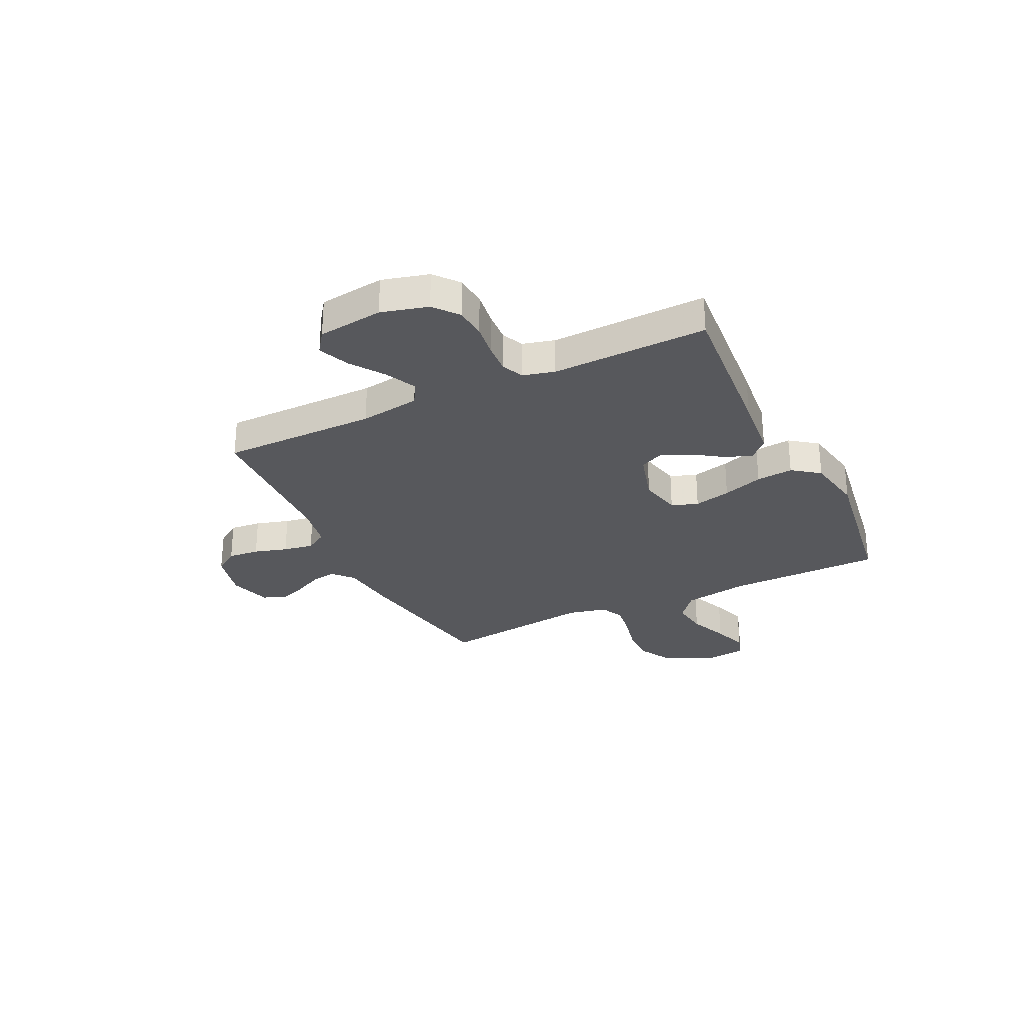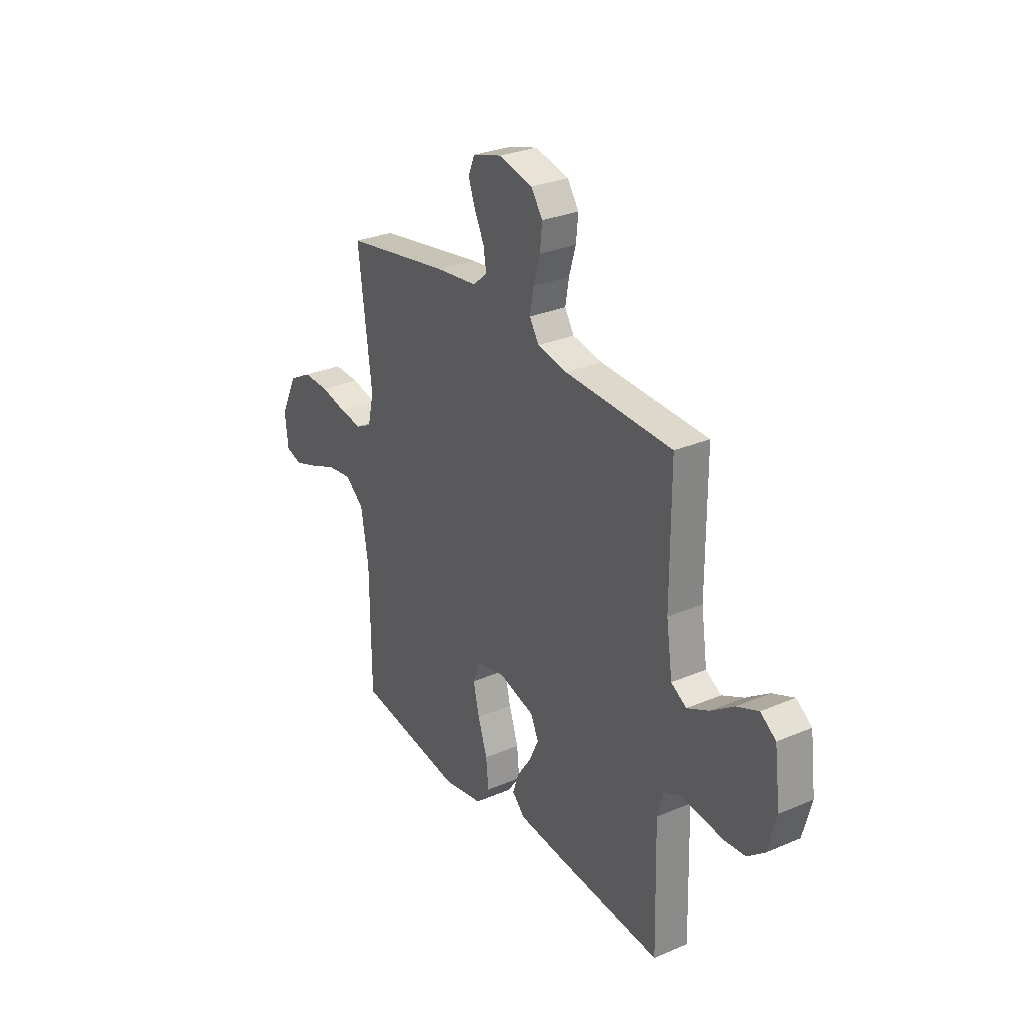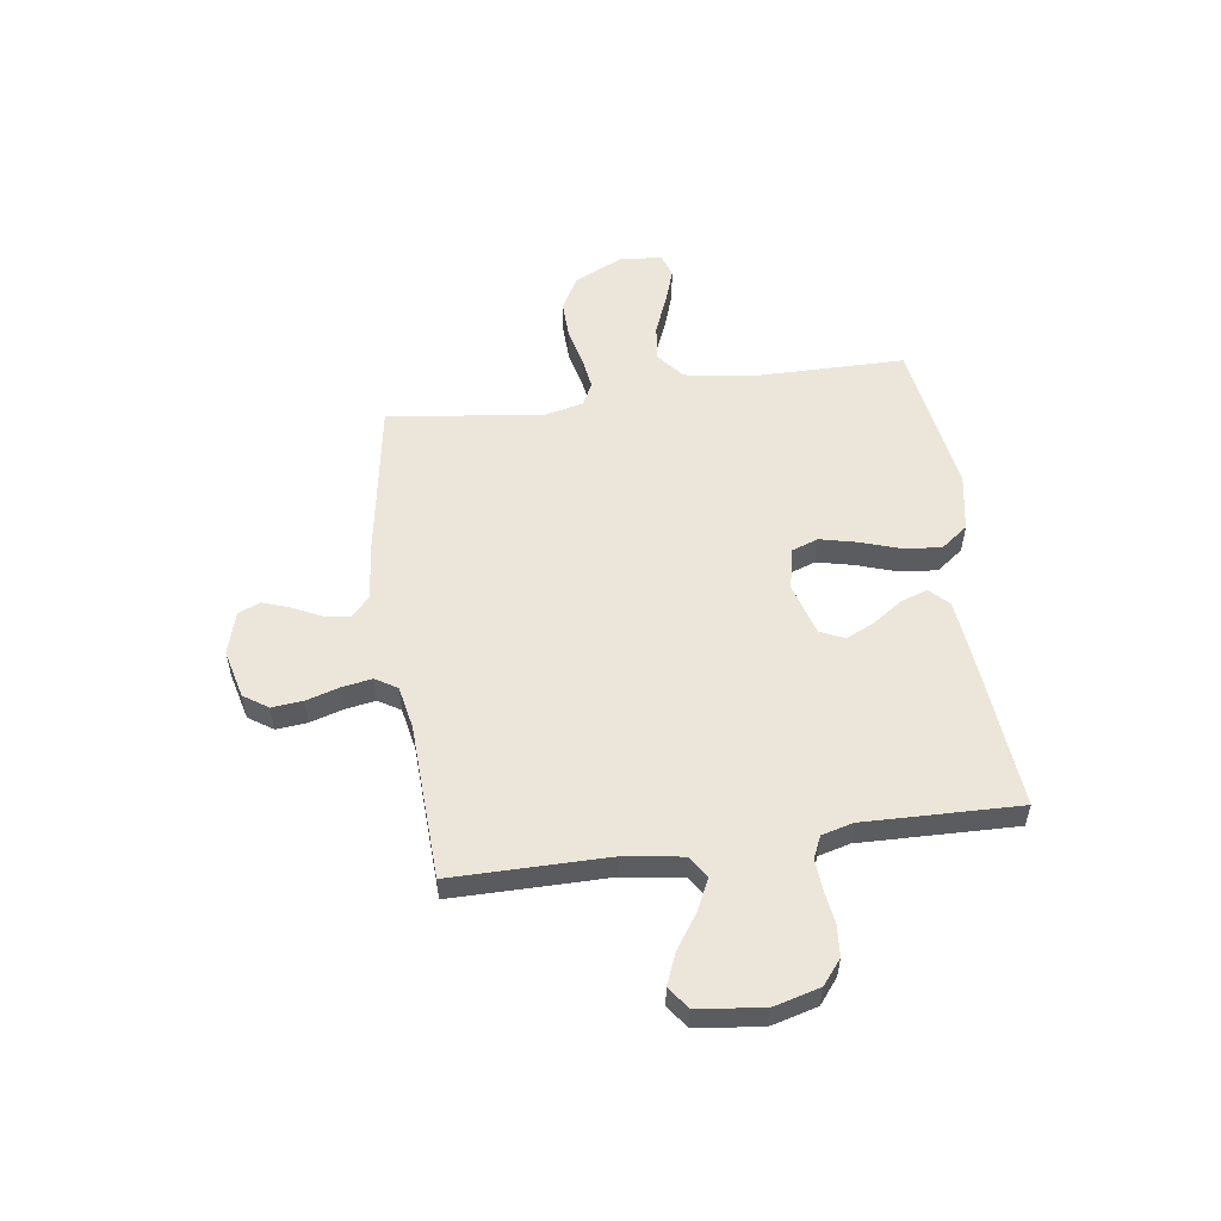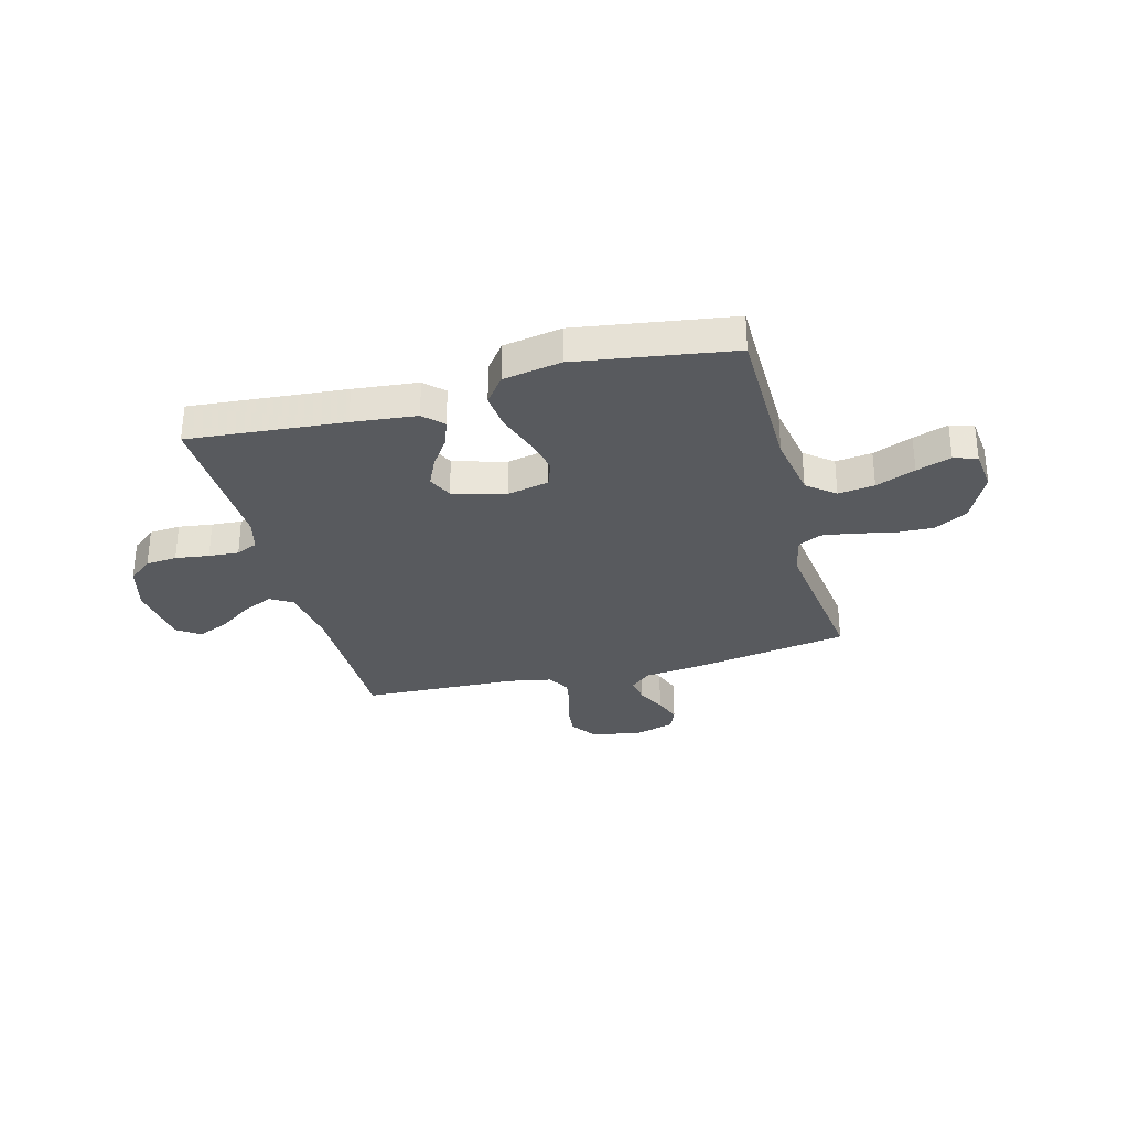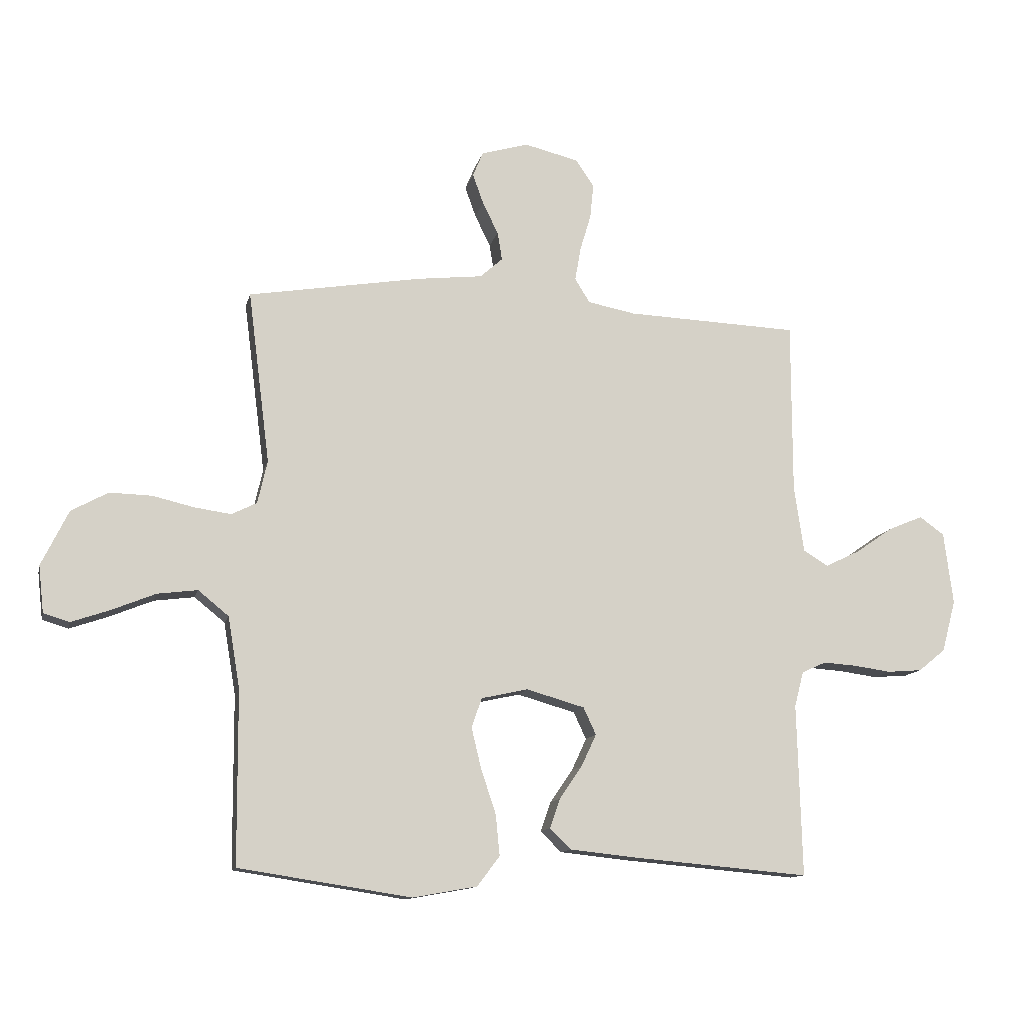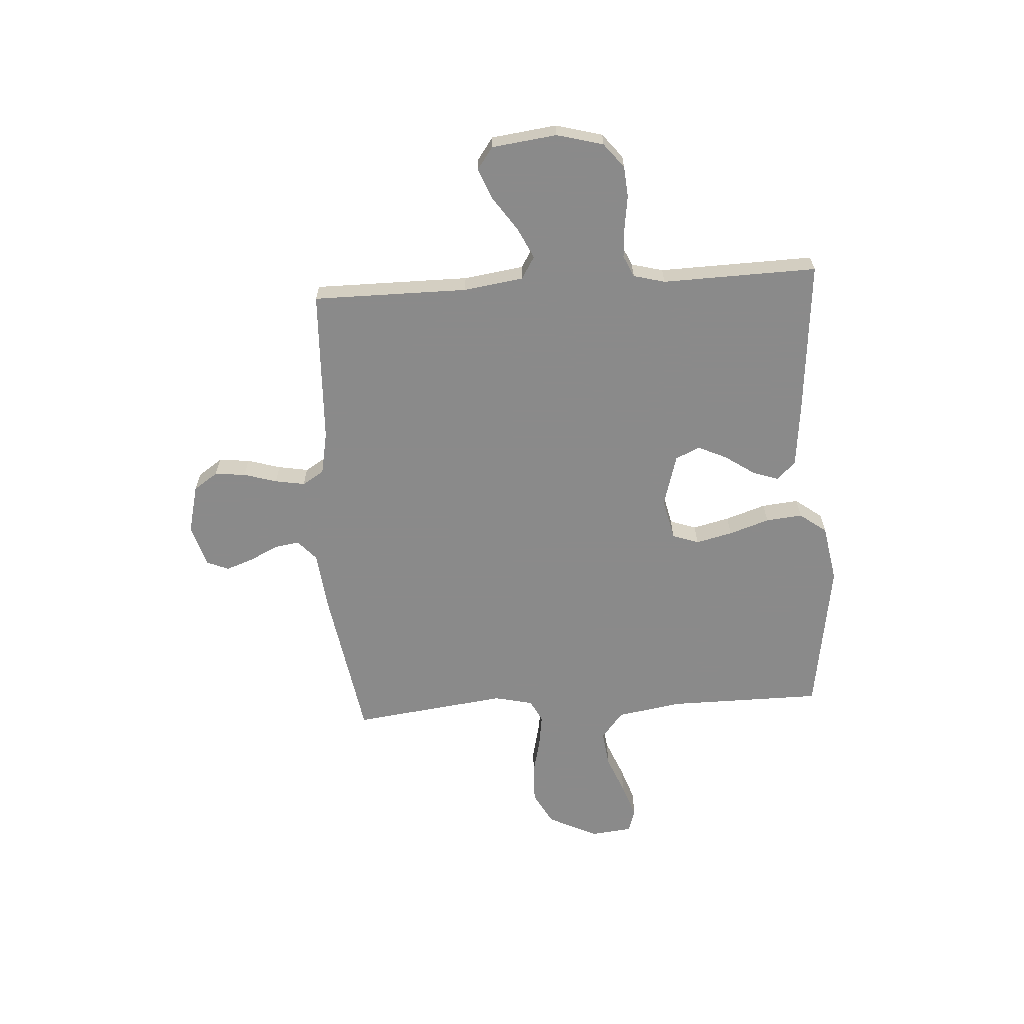
<metadata>
{"format":"obj","ext":"obj","renderer":"f3d","projection":"perspective","resolution":1024,"background":"white","views":[{"elev":-28.6,"azim":115.9,"up":"+Y"},{"elev":29.0,"azim":57.6,"up":"+Z"},{"elev":54.6,"azim":81.9,"up":"+Y"},{"elev":-30.9,"azim":-165.0,"up":"+Y"},{"elev":-12.2,"azim":-12.6,"up":"+Z"},{"elev":-63.6,"azim":93.6,"up":"+Y"}]}
</metadata>
<code>
v -0.5 0.07 0.5
v -0.2 0.07 0.55
v -0.085 0.07 0.563
v -0.046 0.07 0.598
v -0.054 0.07 0.647
v -0.081 0.07 0.702
v -0.1 0.07 0.755
v -0.082 0.07 0.798
v 0 0.07 0.822
v 0.094 0.07 0.799
v 0.126 0.07 0.752
v 0.12 0.07 0.692
v 0.101 0.07 0.628
v 0.091 0.07 0.57
v 0.117 0.07 0.528
v 0.2 0.07 0.512
v 0.5 0.07 0.5
v 0.5 0.07 0.2
v 0.517 0.07 0.084
v 0.56 0.07 0.058
v 0.62 0.07 0.087
v 0.685 0.07 0.132
v 0.745 0.07 0.157
v 0.788 0.07 0.126
v 0.804 0.07 0
v 0.78 0.07 -0.09
v 0.733 0.07 -0.128
v 0.673 0.07 -0.133
v 0.608 0.07 -0.124
v 0.55 0.07 -0.12
v 0.508 0.07 -0.139
v 0.492 0.07 -0.2
v 0.5 0.07 -0.5
v 0.2 0.07 -0.474
v 0.076 0.07 -0.461
v 0.04 0.07 -0.425
v 0.058 0.07 -0.374
v 0.097 0.07 -0.317
v 0.123 0.07 -0.261
v 0.101 0.07 -0.214
v 0 0.07 -0.185
v -0.081 0.07 -0.203
v -0.099 0.07 -0.254
v -0.082 0.07 -0.325
v -0.056 0.07 -0.403
v -0.049 0.07 -0.474
v -0.088 0.07 -0.526
v -0.2 0.07 -0.546
v -0.5 0.07 -0.5
v -0.502 0.07 -0.2
v -0.523 0.07 -0.075
v -0.576 0.07 -0.032
v -0.646 0.07 -0.041
v -0.722 0.07 -0.072
v -0.789 0.07 -0.095
v -0.834 0.07 -0.081
v -0.843 0.07 0
v -0.796 0.07 0.096
v -0.732 0.07 0.131
v -0.659 0.07 0.129
v -0.586 0.07 0.112
v -0.523 0.07 0.103
v -0.479 0.07 0.125
v -0.462 0.07 0.2
v -0.5 0 0.5
v -0.2 0 0.55
v -0.085 0 0.563
v -0.046 0 0.598
v -0.054 0 0.647
v -0.081 0 0.702
v -0.1 0 0.755
v -0.082 0 0.798
v 0 0 0.822
v 0.094 0 0.799
v 0.126 0 0.752
v 0.12 0 0.692
v 0.101 0 0.628
v 0.091 0 0.57
v 0.117 0 0.528
v 0.2 0 0.512
v 0.5 0 0.5
v 0.5 0 0.2
v 0.517 0 0.084
v 0.56 0 0.058
v 0.62 0 0.087
v 0.685 0 0.132
v 0.745 0 0.157
v 0.788 0 0.126
v 0.804 0 0
v 0.78 0 -0.09
v 0.733 0 -0.128
v 0.673 0 -0.133
v 0.608 0 -0.124
v 0.55 0 -0.12
v 0.508 0 -0.139
v 0.492 0 -0.2
v 0.5 0 -0.5
v 0.2 0 -0.474
v 0.076 0 -0.461
v 0.04 0 -0.425
v 0.058 0 -0.374
v 0.097 0 -0.317
v 0.123 0 -0.261
v 0.101 0 -0.214
v 0 0 -0.185
v -0.081 0 -0.203
v -0.099 0 -0.254
v -0.082 0 -0.325
v -0.056 0 -0.403
v -0.049 0 -0.474
v -0.088 0 -0.526
v -0.2 0 -0.546
v -0.5 0 -0.5
v -0.502 0 -0.2
v -0.523 0 -0.075
v -0.576 0 -0.032
v -0.646 0 -0.041
v -0.722 0 -0.072
v -0.789 0 -0.095
v -0.834 0 -0.081
v -0.843 0 0
v -0.796 0 0.096
v -0.732 0 0.131
v -0.659 0 0.129
v -0.586 0 0.112
v -0.523 0 0.103
v -0.479 0 0.125
v -0.462 0 0.2
f 59 60 61
f 58 59 61
f 57 58 61
f 56 57 61
f 55 56 61
f 54 55 61
f 53 54 61
f 52 53 61 62
f 51 52 62 63
f 48 49 50
f 47 48 50
f 46 47 50
f 45 46 50
f 44 45 50
f 51 63 64
f 50 51 64
f 44 50 64
f 43 44 64
f 36 37 38
f 35 36 38
f 34 35 38
f 33 34 38
f 32 33 38
f 31 32 38 39
f 30 31 39 40
f 27 28 29
f 26 27 29
f 25 26 29
f 24 25 29
f 23 24 29
f 22 23 29
f 21 22 29
f 20 21 29 30
f 30 40 41
f 20 30 41
f 19 20 41
f 16 17 18
f 19 41 42
f 18 19 42
f 16 18 42
f 15 16 42
f 11 12 13
f 10 11 13
f 9 10 13
f 8 9 13
f 7 8 13
f 6 7 13
f 5 6 13
f 4 5 13 14
f 1 2 3
f 64 1 3
f 43 64 3
f 42 43 3
f 15 42 3
f 14 15 3
f 3 4 14
f 125 124 123
f 125 123 122
f 125 122 121
f 125 121 120
f 125 120 119
f 125 119 118
f 125 118 117
f 126 125 117 116
f 127 126 116 115
f 114 113 112
f 114 112 111
f 114 111 110
f 114 110 109
f 114 109 108
f 128 127 115
f 128 115 114
f 128 114 108
f 128 108 107
f 102 101 100
f 102 100 99
f 102 99 98
f 102 98 97
f 102 97 96
f 103 102 96 95
f 104 103 95 94
f 93 92 91
f 93 91 90
f 93 90 89
f 93 89 88
f 93 88 87
f 93 87 86
f 93 86 85
f 94 93 85 84
f 105 104 94
f 105 94 84
f 105 84 83
f 82 81 80
f 106 105 83
f 106 83 82
f 106 82 80
f 106 80 79
f 77 76 75
f 77 75 74
f 77 74 73
f 77 73 72
f 77 72 71
f 77 71 70
f 77 70 69
f 78 77 69 68
f 67 66 65
f 67 65 128
f 67 128 107
f 67 107 106
f 67 106 79
f 67 79 78
f 78 68 67
f 1 65 66 2
f 2 66 67 3
f 3 67 68 4
f 4 68 69 5
f 5 69 70 6
f 6 70 71 7
f 7 71 72 8
f 8 72 73 9
f 9 73 74 10
f 10 74 75 11
f 11 75 76 12
f 12 76 77 13
f 13 77 78 14
f 14 78 79 15
f 15 79 80 16
f 16 80 81 17
f 17 81 82 18
f 18 82 83 19
f 19 83 84 20
f 20 84 85 21
f 21 85 86 22
f 22 86 87 23
f 23 87 88 24
f 24 88 89 25
f 25 89 90 26
f 26 90 91 27
f 27 91 92 28
f 28 92 93 29
f 29 93 94 30
f 30 94 95 31
f 31 95 96 32
f 32 96 97 33
f 33 97 98 34
f 34 98 99 35
f 35 99 100 36
f 36 100 101 37
f 37 101 102 38
f 38 102 103 39
f 39 103 104 40
f 40 104 105 41
f 41 105 106 42
f 42 106 107 43
f 43 107 108 44
f 44 108 109 45
f 45 109 110 46
f 46 110 111 47
f 47 111 112 48
f 48 112 113 49
f 49 113 114 50
f 50 114 115 51
f 51 115 116 52
f 52 116 117 53
f 53 117 118 54
f 54 118 119 55
f 55 119 120 56
f 56 120 121 57
f 57 121 122 58
f 58 122 123 59
f 59 123 124 60
f 60 124 125 61
f 61 125 126 62
f 62 126 127 63
f 63 127 128 64
f 64 128 65 1

</code>
